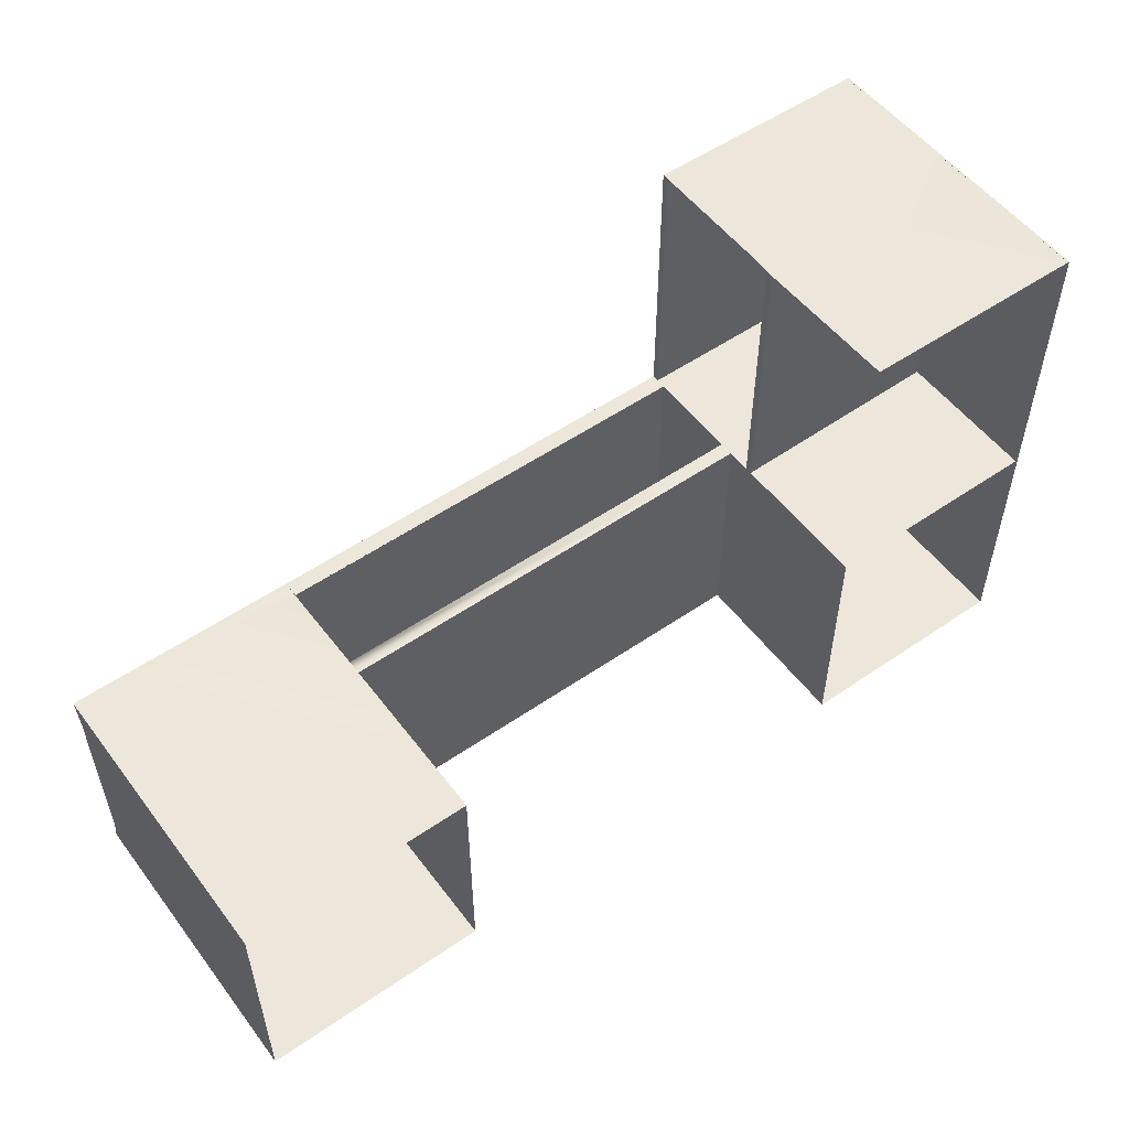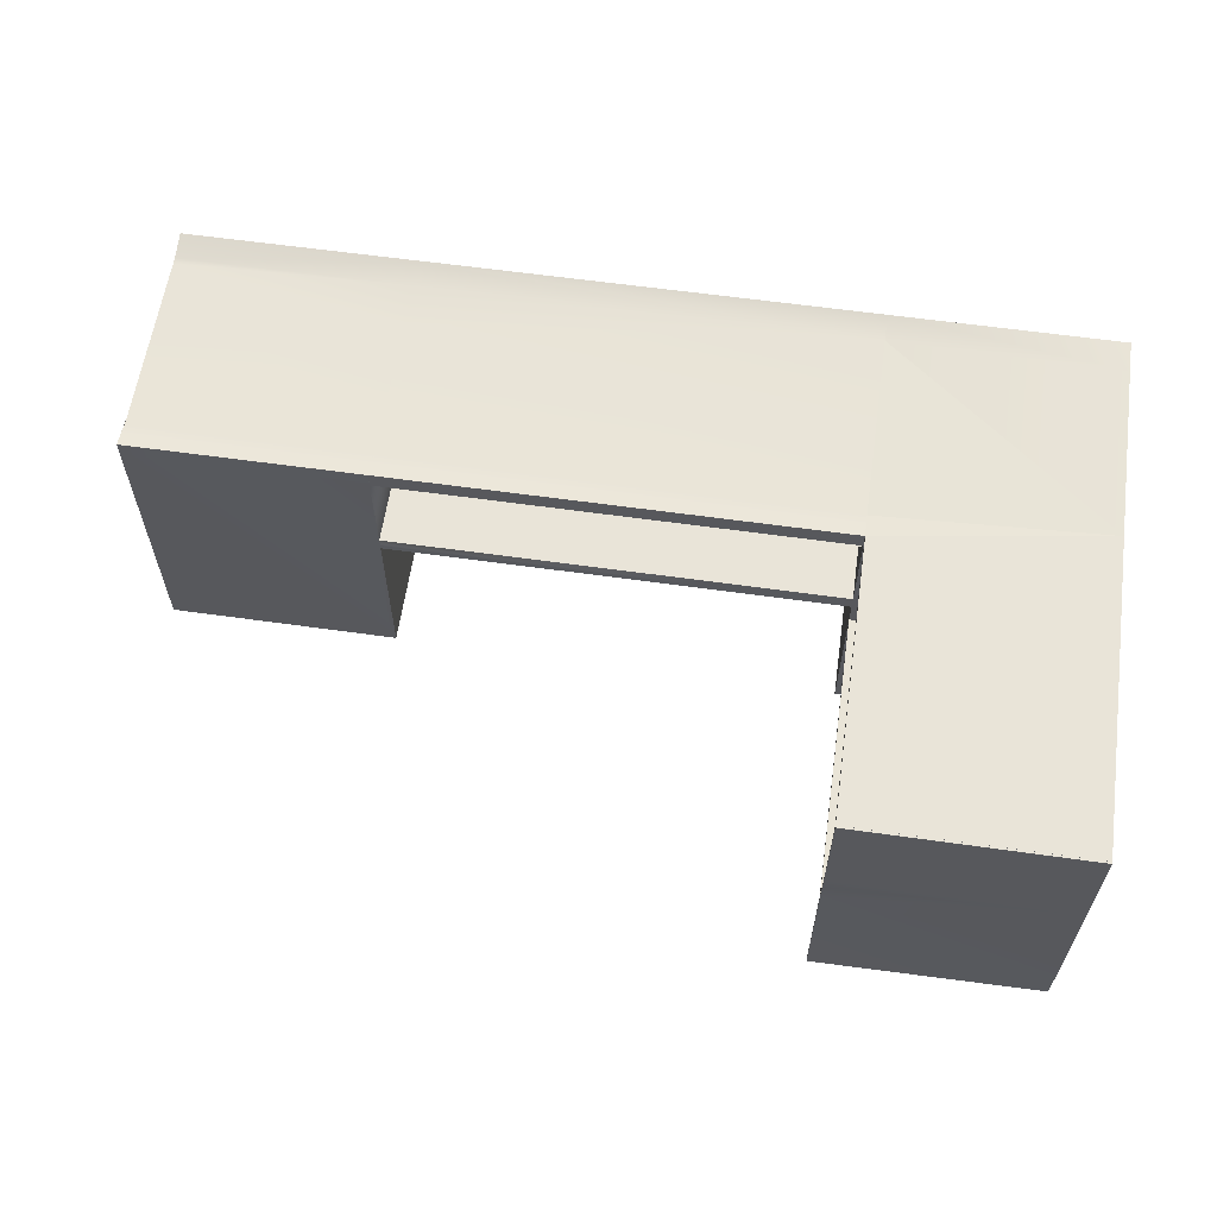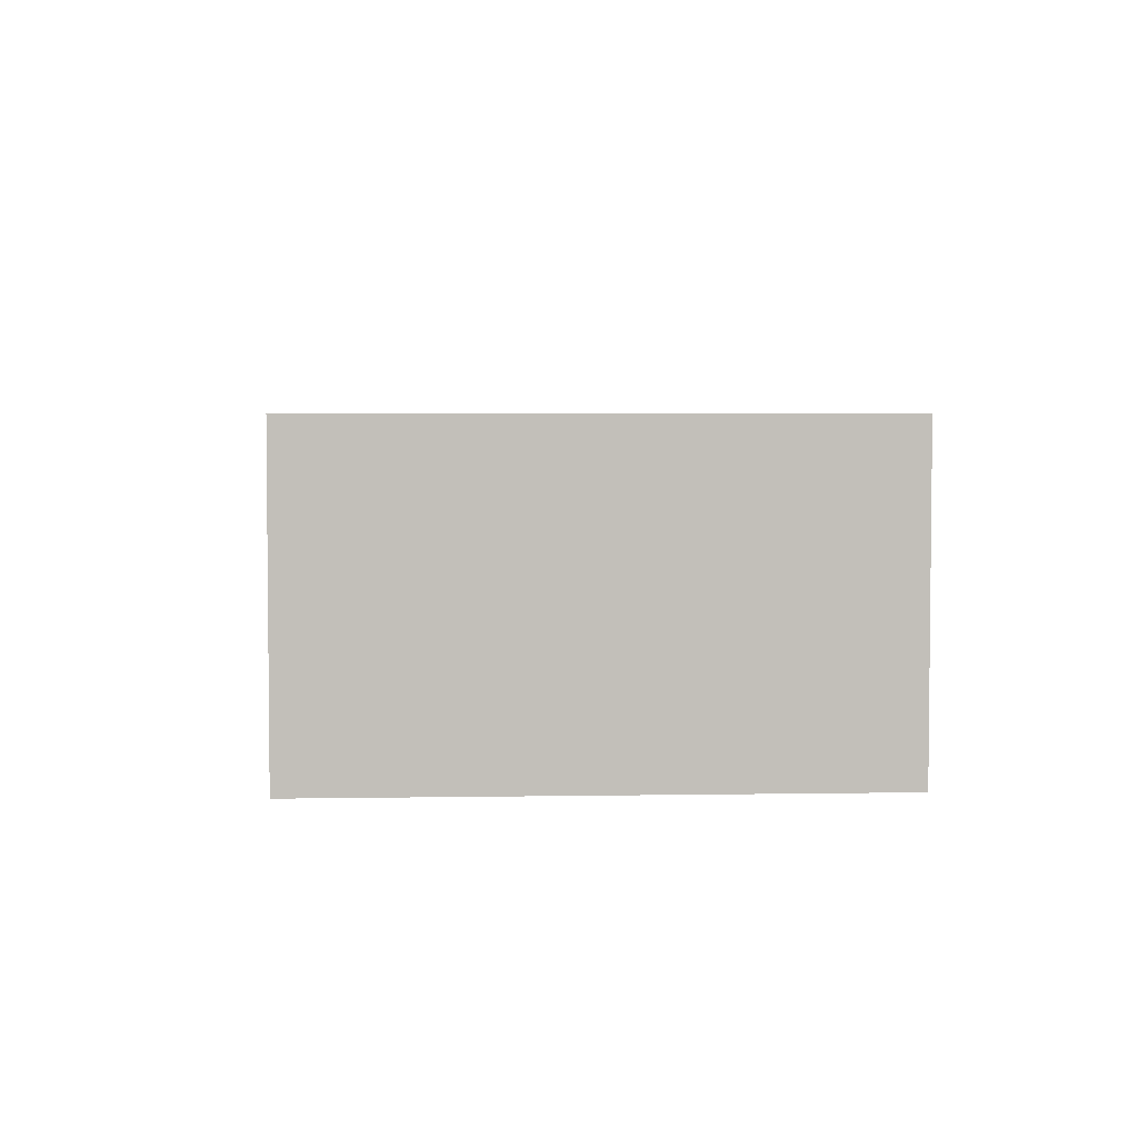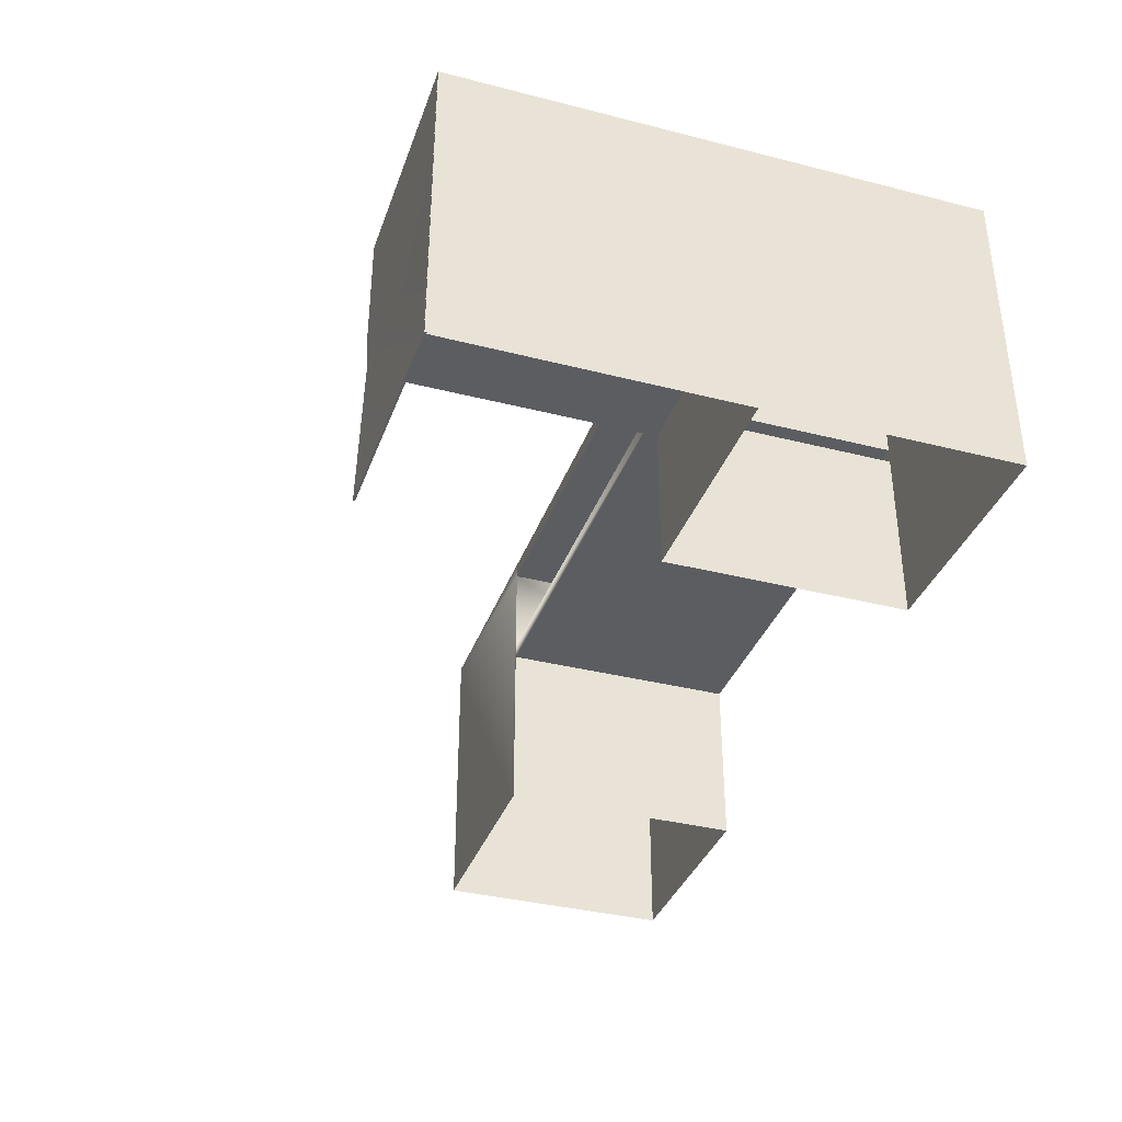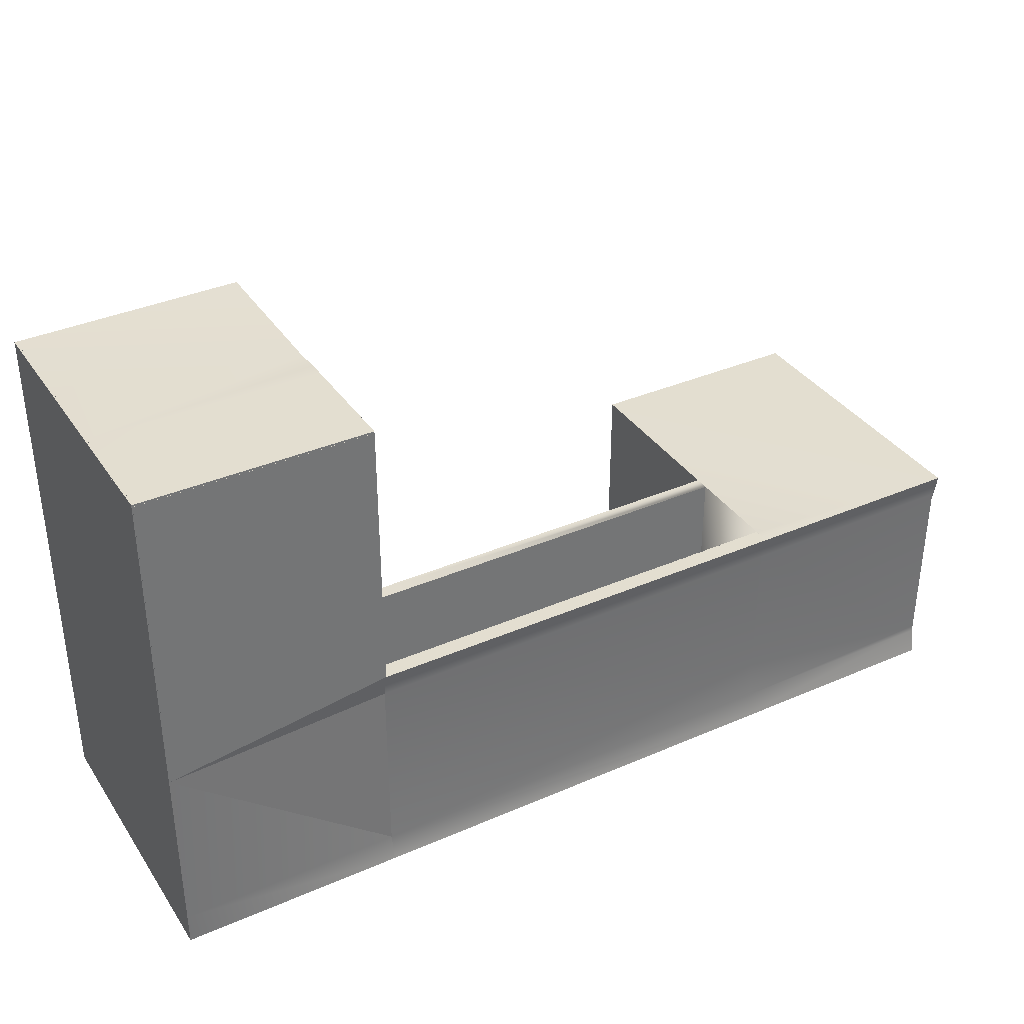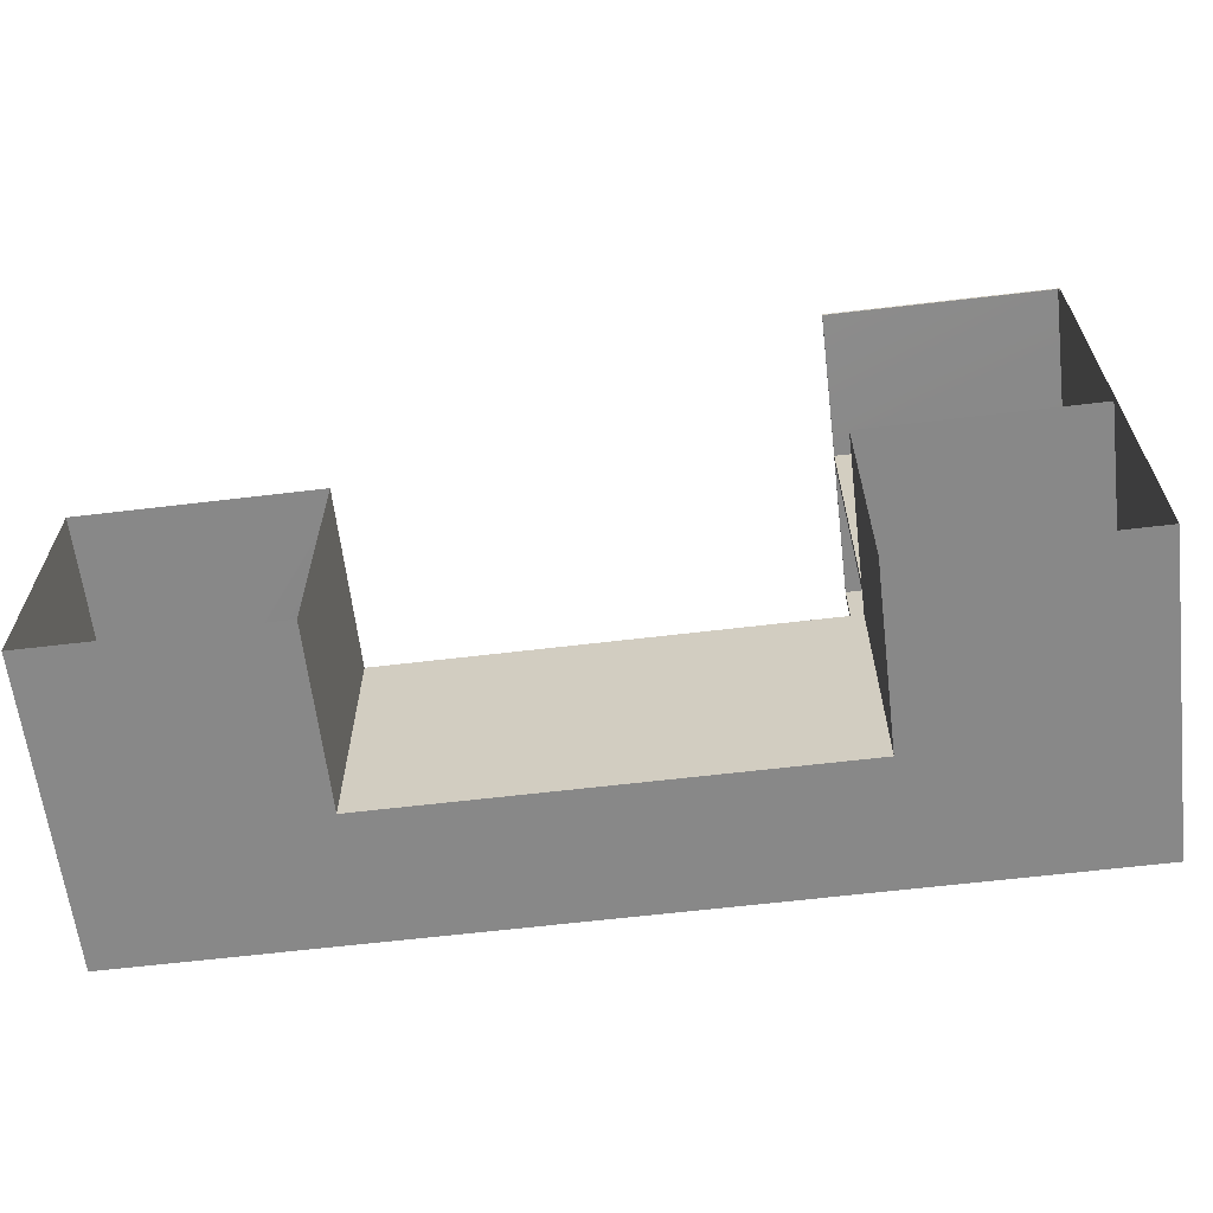
<metadata>
{"format":"obj","ext":"obj","renderer":"f3d","projection":"perspective","resolution":1024,"background":"white","views":[{"elev":53.6,"azim":-36.3,"up":"+Z"},{"elev":60.6,"azim":8.2,"up":"+Y"},{"elev":3.7,"azim":86.8,"up":"+Y"},{"elev":-36.1,"azim":71.6,"up":"+Y"},{"elev":35.7,"azim":150.3,"up":"+Z"},{"elev":-62.9,"azim":6.9,"up":"+Z"}]}
</metadata>
<code>
g default
v -9.16 0.1208 1.634
v -6.321 0.1208 1.634
v -0.8414 0.1208 1.634
v 1.934 0.1208 5.056
v -9.16 3.853 1.634
v -6.321 3.853 1.634
v -0.8414 3.853 1.634
v 1.934 3.853 5.078
v -9.16 3.786 1.235
v 1.934 3.853 1.235
v -9.16 3.786 -0.9679
v 1.934 3.853 -0.9679
v -9.16 3.853 -1.366
v -6.321 3.853 -1.366
v -0.8414 3.853 -1.366
v 1.934 3.853 -1.366
v -9.16 0.1208 -1.366
v -6.321 0.1208 -1.366
v -0.8414 0.1208 -1.366
v 1.934 0.1208 -1.366
v -9.16 0.1208 -0.9679
v 1.934 0.1208 -0.9679
v -9.16 0.1208 1.235
v 1.934 0.1208 1.235
v 1.934 2.471 -1.366
v 1.934 1.296 -1.366
v -0.8414 2.471 -1.366
v -0.8414 2.293 -1.366
v -6.321 2.471 -1.366
v -6.321 2.293 -1.366
v -9.16 2.471 -1.366
v -9.16 1.296 -1.366
v 1.934 1.296 5.056
v 1.934 2.471 5.078
v -0.8414 2.293 1.634
v -0.8414 2.471 1.634
v -6.321 2.293 1.634
v -6.321 2.471 1.634
v -9.16 1.296 1.634
v -9.16 2.471 1.634
v -6.321 3.645 1.634
v -0.8414 3.645 1.634
v -6.321 3.645 1.634
v -0.8414 3.645 1.634
v -3.581 3.645 1.634
v -3.581 3.645 1.634
v -0.8414 0.1208 5.103
v -0.8414 2.293 5.078
v 1.934 0.1208 5.078
v 1.934 1.296 5.078
v 1.934 2.471 5.078
v 1.934 3.853 5.078
v -0.8414 3.853 5.078
v -0.8414 2.471 5.078
v -0.8414 1.907 1.634
v -0.8414 1.907 5.056
v -0.8414 3.769 1.634
v -0.8414 3.77 5.078
v -0.8414 2.014 1.634
v 1.923 3.77 5.078
v 1.923 3.769 1.634
v 1.923 2.471 1.634
v 1.923 2.293 1.634
v 1.923 1.935 1.634
v 1.923 1.935 5.078
v -0.8414 0.1208 1.634
v -0.8414 2.031 1.634
v -0.8414 2.293 1.634
v -0.8414 2.293 -1.366
v -0.8414 0.1208 -1.366
v -0.8414 0.1208 1.634
v -0.8414 2.031 1.634
v -0.8414 2.293 1.634
v -0.8414 2.293 -1.366
v -0.8414 0.1208 -1.366
v -0.8414 0.1208 1.634
v -0.8414 2.031 1.634
v 1.903 0.1208 1.634
v 1.912 0.1208 5.103
v 1.912 3.77 5.103
v 1.903 3.755 1.634
v -9.16 3.786 -1.052
v -6.321 3.786 -1.051
v -0.8414 3.786 -1.049
v -9.16 3.786 1.324
v -0.8414 3.786 1.324
v -6.321 3.786 1.324
v 1.934 3.853 5.078
v 1.934 3.853 1.235
v 1.934 3.853 -0.9679
v 1.934 3.853 -1.366
v -0.8414 3.853 -1.366
v -0.8414 3.786 -1.049
v -0.8414 3.853 1.634
v -0.8414 3.853 5.078
v 1.934 3.853 5.078
v -0.8414 3.854 5.078
v 1.923 3.854 5.078
v 1.923 3.854 1.634
v -0.8414 3.854 1.634
v -0.8414 2.003 5.081
v -0.8414 2.293 5.103
v -0.8414 0.1208 5.128
v 1.934 0.1208 5.103
v 1.934 1.296 5.103
v 1.934 2.471 5.103
v 1.934 3.853 5.103
v -0.8414 3.853 5.103
v -0.8414 3.77 5.103
v -0.8414 2.471 5.103
v -0.8423 1.995 1.634
v 1.922 2.022 1.634
v 1.922 2.022 5.078
v -0.8423 1.995 5.056
v -6.321 2.471 -1.337
v -6.321 3.846 -1.333
v -6.321 2.471 -1.337
v -6.321 3.846 -1.333
v -0.8712 2.471 -1.337
v -0.8712 3.846 -1.333
v -6.321 3.786 -0.5113
v -6.321 2.471 -0.5398
v -6.381 0.1208 1.634
v -6.321 3.853 1.634
v -9.16 3.676 1.634
v -6.321 3.649 -1.334
v -6.321 3.65 -0.5143
v -6.325 3.654 1.634
v -0.8619 3.631 1.643
v -0.8582 3.627 -0.5095
v -0.8582 3.626 -1.334
g pCube4
f 124 128 6
f 116 83 126
f 126 83 127
f 83 121 127
f 121 87 127
f 6 128 87
f 87 128 127
f 103 104 101
f 104 105 101
f 105 106 101
f 101 106 102
f 102 106 110
f 106 107 110
f 108 109 107
f 107 109 110
f 15 14 84
f 14 116 84
f 116 83 84
f 13 14 31
f 14 29 31
f 31 29 32
f 29 30 32
f 30 18 32
f 18 17 32
f 15 16 27
f 16 25 27
f 27 25 28
f 25 26 28
f 28 26 19
f 26 20 19
f 8 34 10
f 4 24 33
f 20 26 22
f 16 12 25
f 12 10 25
f 33 24 34
f 34 24 10
f 10 24 25
f 25 24 26
f 24 22 26
f 9 85 5
f 13 31 82
f 5 85 125
f 17 21 32
f 1 39 23
f 82 31 11
f 11 31 85
f 21 23 32
f 23 39 32
f 32 39 31
f 39 40 31
f 125 85 40
f 85 31 40
f 29 27 30
f 30 27 28
f 37 35 38
f 38 35 36
f 27 29 36
f 29 115 36
f 115 122 36
f 122 38 36
f 30 28 37
f 37 28 35
f 29 14 27
f 27 14 15
f 37 2 30
f 30 2 18
f 71 72 75
f 73 74 72
f 72 74 75
f 9 5 85
f 6 87 124
f 87 85 124
f 85 5 124
f 88 89 96
f 91 92 90
f 92 93 90
f 93 89 90
f 89 94 96
f 94 95 96
f 7 86 57
f 15 27 84
f 27 36 84
f 57 86 36
f 36 86 84
f 45 43 41
f 44 46 42
f 46 44 45
f 7 6 44
f 44 6 45
f 6 43 45
f 4 33 49
f 49 33 50
f 51 50 34
f 33 34 50
f 51 34 52
f 34 8 52
f 78 79 81
f 81 79 80
f 97 98 100
f 100 98 99
f 61 57 62
f 57 36 62
f 62 36 63
f 36 35 63
f 63 35 64
f 35 55 64
f 111 114 112
f 112 114 113
f 71 76 72
f 76 77 72
f 68 67 35
f 55 35 67
f 68 35 69
f 35 28 69
f 69 28 70
f 28 19 70
f 70 19 66
f 19 3 66
f 72 67 73
f 67 68 73
f 73 68 74
f 68 69 74
f 74 69 75
f 69 70 75
f 75 70 71
f 70 66 71
f 76 3 77
f 3 55 77
f 77 55 72
f 55 67 72
f 71 66 76
f 66 3 76
f 3 78 59
f 59 78 81
f 83 121 84
f 84 121 86
f 121 87 86
f 83 116 82
f 14 13 116
f 82 116 13
f 85 87 11
f 87 121 11
f 82 11 83
f 121 83 11
f 86 87 7
f 7 87 6
f 88 8 89
f 8 10 89
f 89 10 90
f 10 12 90
f 90 12 91
f 12 16 91
f 91 16 92
f 16 15 92
f 92 15 93
f 15 84 93
f 93 84 89
f 84 86 89
f 89 86 94
f 86 7 94
f 94 7 95
f 7 53 95
f 95 53 96
f 53 52 96
f 96 52 88
f 52 8 88
f 58 57 60
f 60 57 61
f 58 60 97
f 97 60 98
f 60 61 98
f 98 61 99
f 61 57 99
f 99 57 100
f 57 58 100
f 100 58 97
f 47 49 103
f 103 49 104
f 49 50 104
f 104 50 105
f 50 51 105
f 105 51 106
f 51 52 106
f 106 52 107
f 52 53 107
f 107 53 108
f 53 58 108
f 108 58 109
f 109 58 110
f 58 54 110
f 110 54 102
f 54 48 102
f 102 48 101
f 48 56 101
f 101 56 103
f 56 47 103
f 55 64 56
f 56 64 65
f 55 64 111
f 111 64 112
f 64 65 112
f 112 65 113
f 65 56 113
f 113 56 114
f 56 114 55
f 55 114 111
f 14 116 29
f 116 126 29
f 126 115 29
f 117 115 118
f 118 115 116
f 115 126 116
f 117 119 118
f 118 119 120
f 128 125 123
f 125 40 123
f 40 39 123
f 123 39 1
f 2 37 123
f 123 37 128
f 37 38 128
f 115 126 122
f 126 127 122
f 127 128 122
f 128 38 122
f 125 128 5
f 5 128 124
f 129 128 130
f 128 127 130
f 130 127 131
f 127 126 131

</code>
